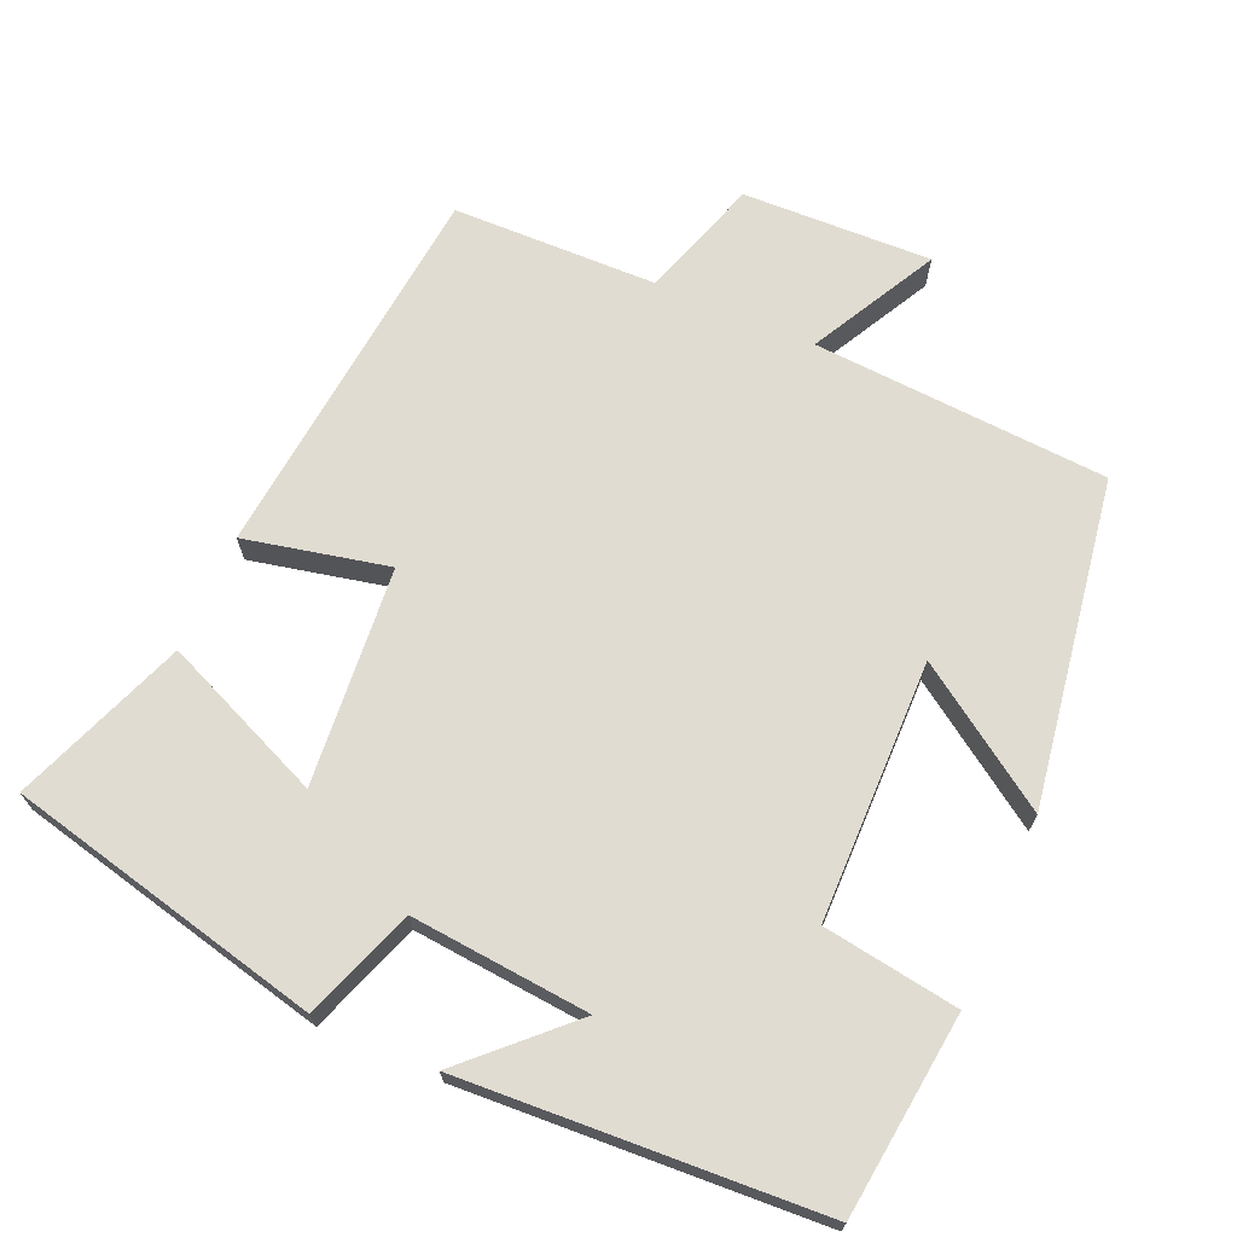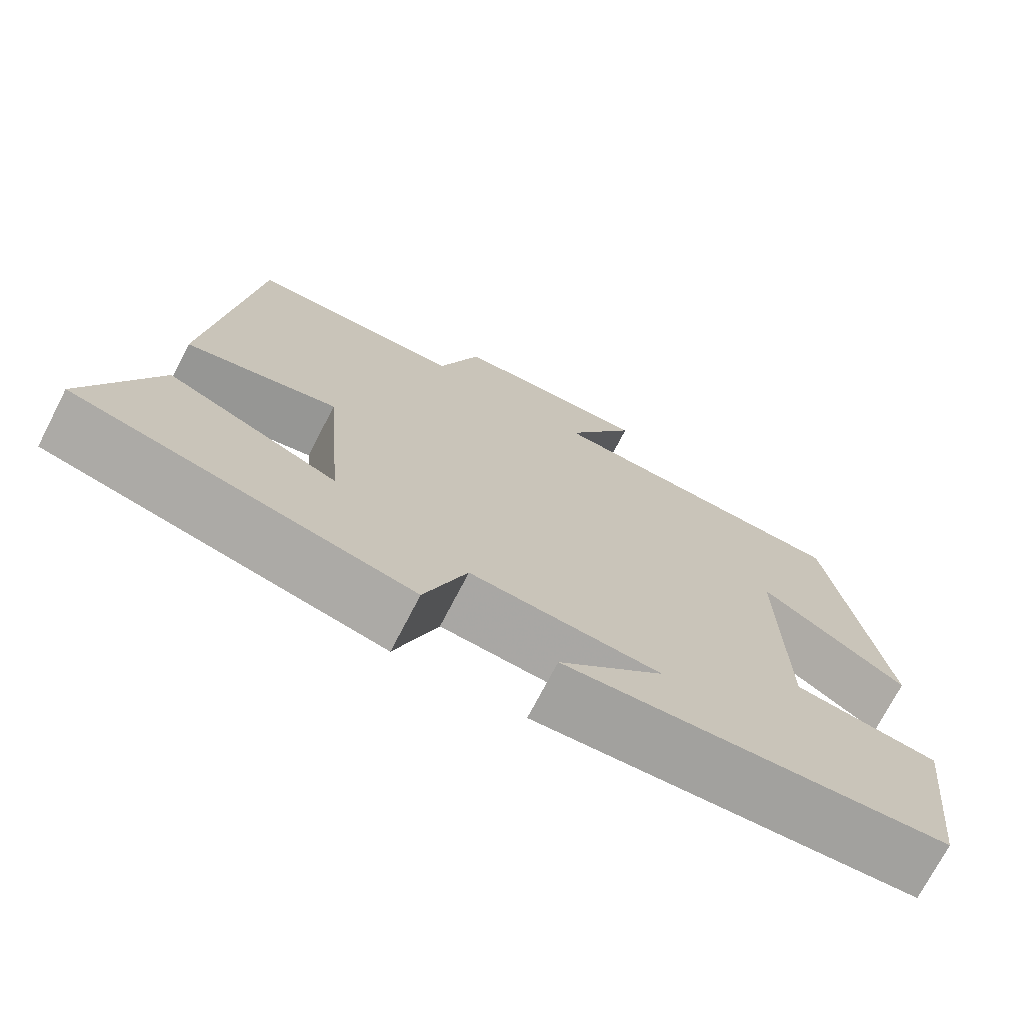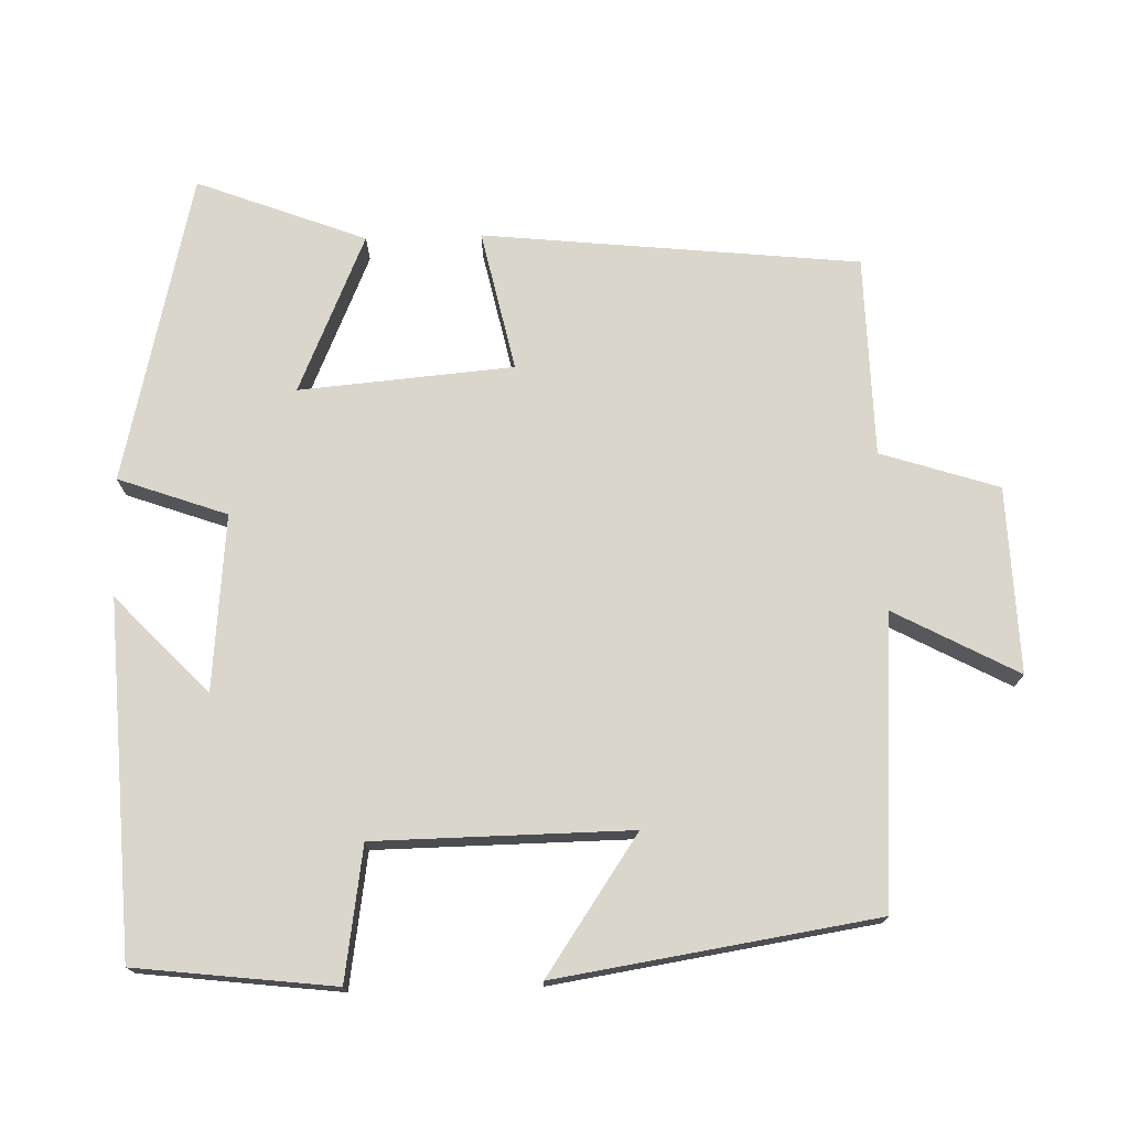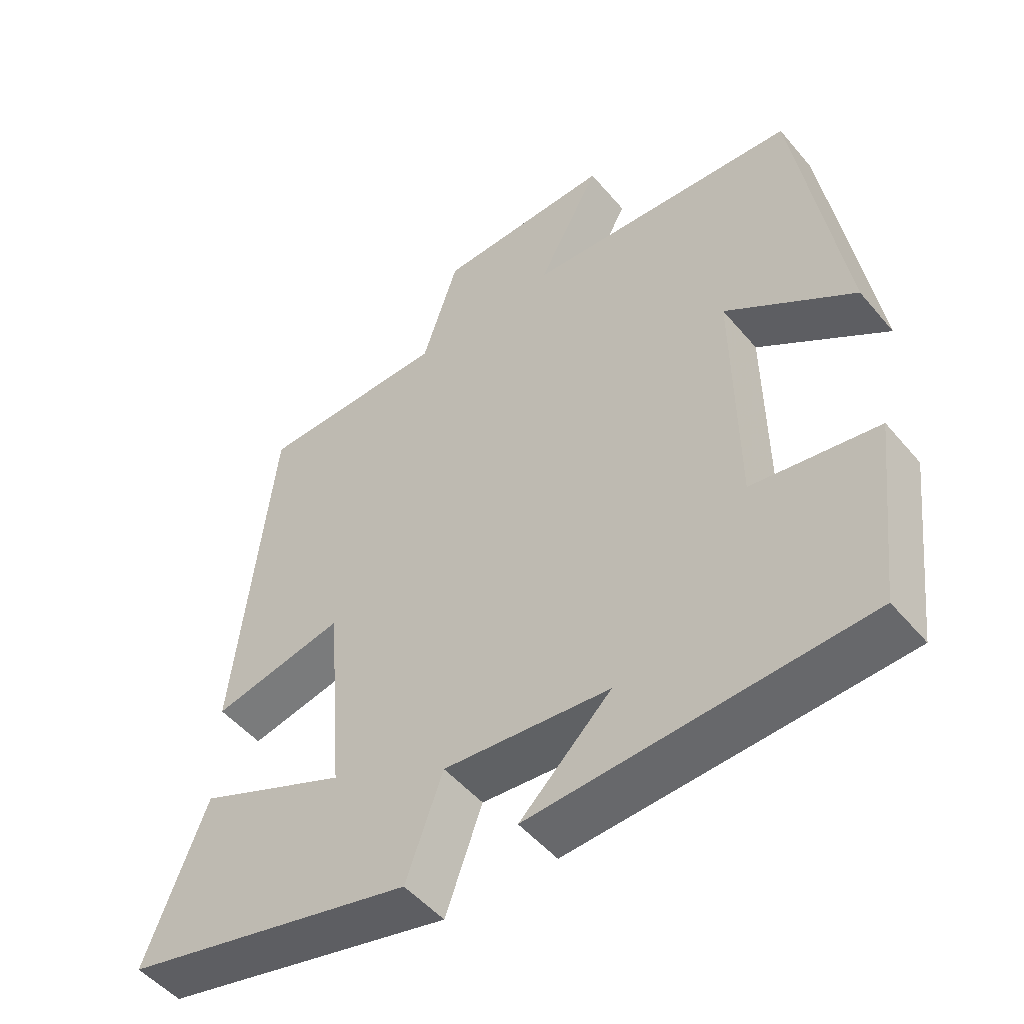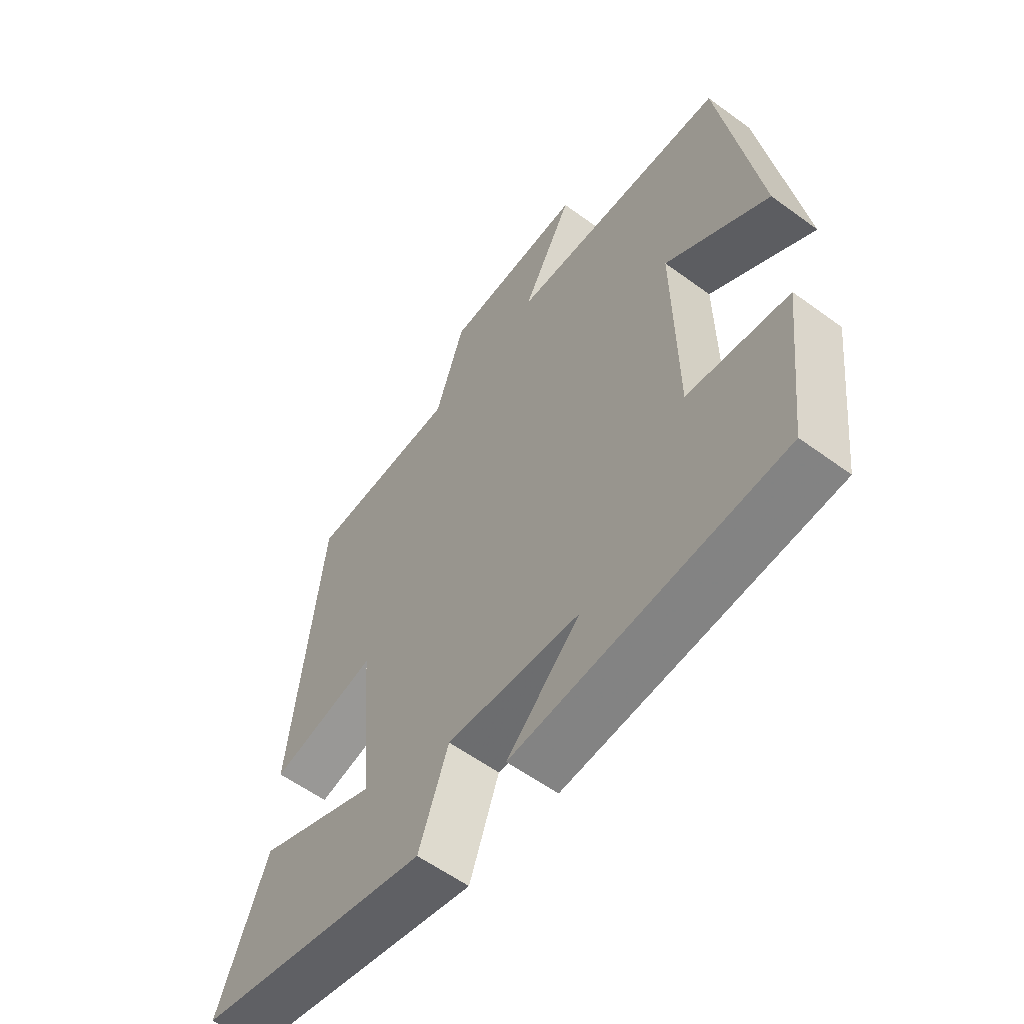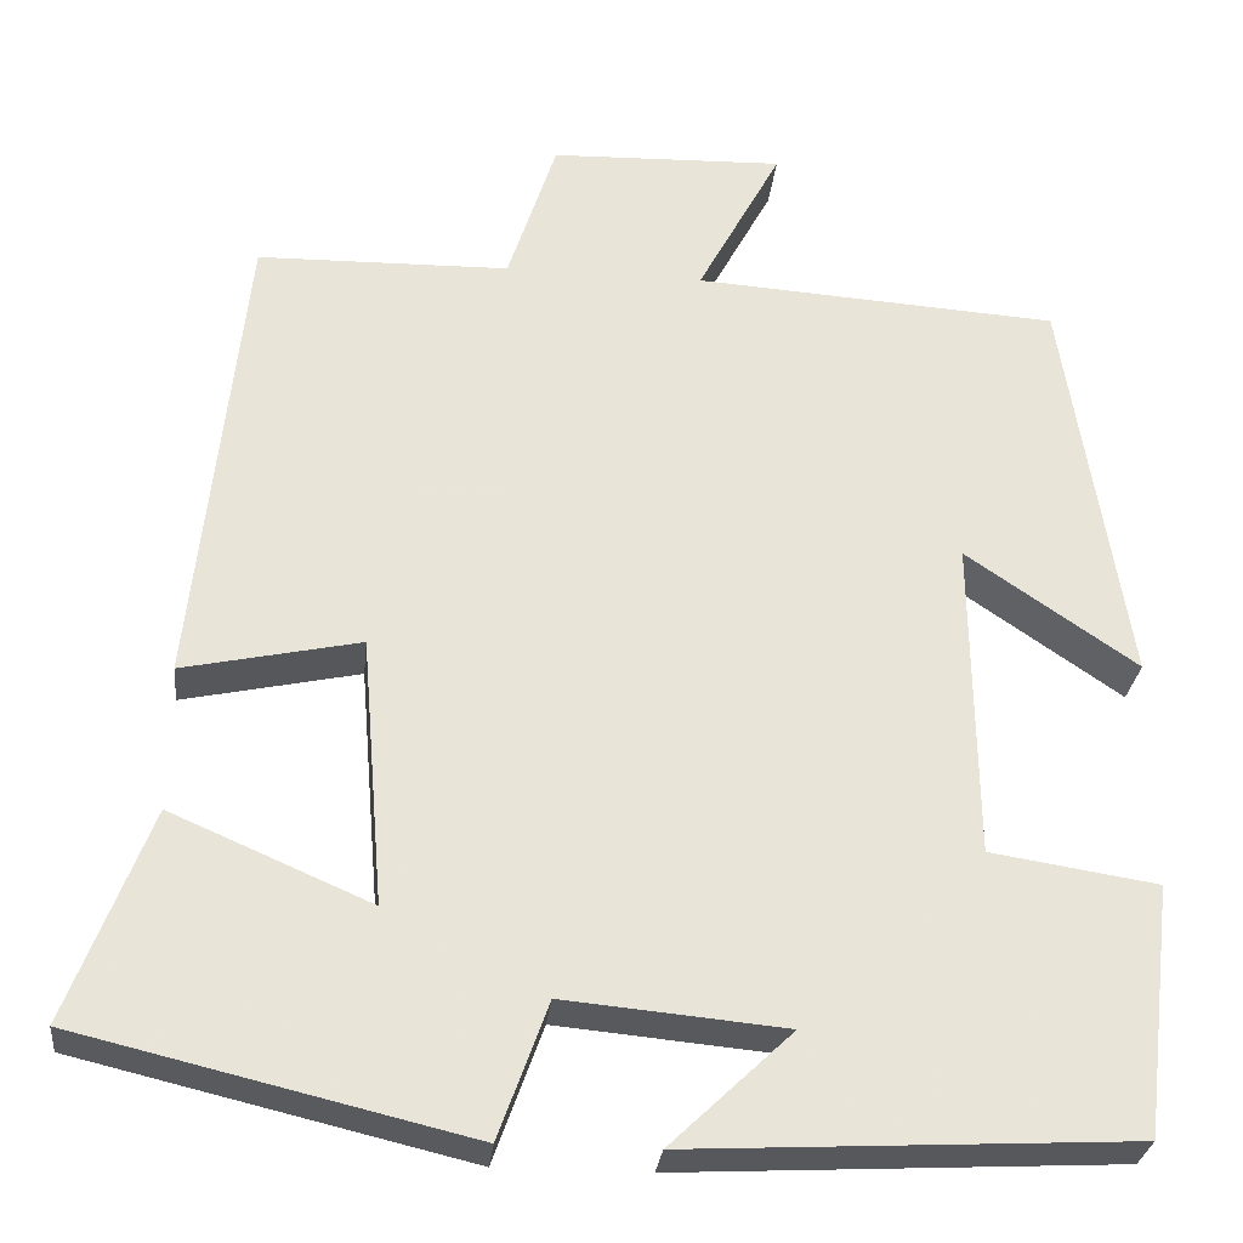
<metadata>
{"format":"obj","ext":"obj","renderer":"f3d","projection":"perspective","resolution":1024,"background":"white","views":[{"elev":69.3,"azim":-156.6,"up":"+Y"},{"elev":-73.1,"azim":152.6,"up":"+Z"},{"elev":74.1,"azim":-91.7,"up":"+Y"},{"elev":-50.3,"azim":-141.5,"up":"+Z"},{"elev":-58.4,"azim":-127.1,"up":"+Z"},{"elev":-28.7,"azim":174.0,"up":"+Z"}]}
</metadata>
<code>
v -0.433 0.07 0.474
v -0.04 0.07 0.5
v -0.13 0.07 0.668
v 0.122 0.07 0.66
v 0.174 0.07 0.5
v 0.446 0.07 0.495
v 0.5 0.07 -0.015
v 0.309 0.07 0.026
v 0.285 0.07 -0.264
v 0.5 0.07 -0.171
v 0.588 0.07 -0.4
v 0.168 0.07 -0.5
v 0.115 0.07 -0.353
v -0.123 0.07 -0.375
v 0.008 0.07 -0.5
v -0.468 0.07 -0.475
v -0.5 0.07 -0.206
v -0.32 0.07 -0.178
v -0.316 0.07 0.168
v -0.5 0.07 0.042
v -0.433 0 0.474
v -0.04 0 0.5
v -0.13 0 0.668
v 0.122 0 0.66
v 0.174 0 0.5
v 0.446 0 0.495
v 0.5 0 -0.015
v 0.309 0 0.026
v 0.285 0 -0.264
v 0.5 0 -0.171
v 0.588 0 -0.4
v 0.168 0 -0.5
v 0.115 0 -0.353
v -0.123 0 -0.375
v 0.008 0 -0.5
v -0.468 0 -0.475
v -0.5 0 -0.206
v -0.32 0 -0.178
v -0.316 0 0.168
v -0.5 0 0.042
f 19 20 1 2
f 18 19 2
f 16 17 18
f 14 15 16
f 14 16 18
f 13 14 18 2
f 11 12 13
f 10 11 13
f 9 10 13
f 8 9 13 2
f 7 8 2
f 6 7 2
f 5 6 2
f 2 3 4 5
f 22 21 40 39
f 22 39 38
f 38 37 36
f 36 35 34
f 38 36 34
f 22 38 34 33
f 33 32 31
f 33 31 30
f 33 30 29
f 22 33 29 28
f 22 28 27
f 22 27 26
f 22 26 25
f 25 24 23 22
f 1 21 22 2
f 2 22 23 3
f 3 23 24 4
f 4 24 25 5
f 5 25 26 6
f 6 26 27 7
f 7 27 28 8
f 8 28 29 9
f 9 29 30 10
f 10 30 31 11
f 11 31 32 12
f 12 32 33 13
f 13 33 34 14
f 14 34 35 15
f 15 35 36 16
f 16 36 37 17
f 17 37 38 18
f 18 38 39 19
f 19 39 40 20
f 20 40 21 1

</code>
